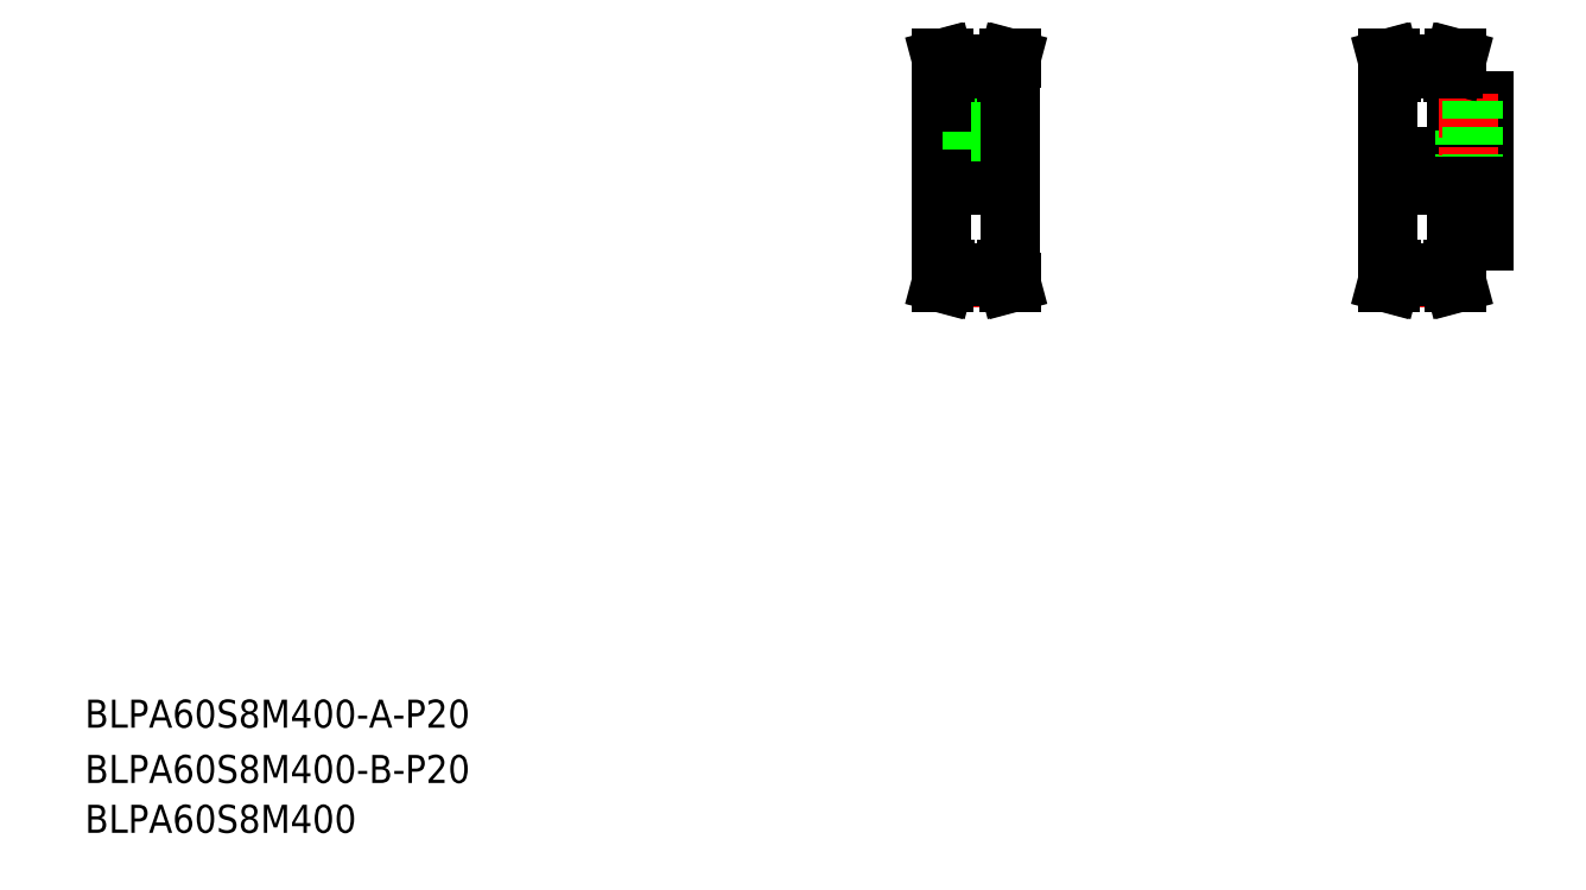
<metadata>
{"format":"dxf","ext":"dxf","renderer":"ezdxf+matplotlib","layout":"modelspace","background":"white","min_lineweight":24,"dpi":150}
</metadata>
<code>
0
SECTION
2
ENTITIES
0
LINE
8
CENTER
10
685.6
20
603.8
30
0
11
685.6
21
527.4
31
0
0
LINE
8
0
10
663.6
20
598.1
30
0
11
663.6
21
592.4
31
0
0
LINE
8
0
10
662
20
597.9
30
0
11
662
21
592.4
31
0
0
LINE
8
0
10
707.6
20
598.1
30
0
11
707.6
21
592.4
31
0
0
LINE
8
0
10
709.2
20
597.9
30
0
11
709.2
21
592.4
31
0
0
LINE
8
0
10
688.9
20
595.2
30
0
11
688.9
21
550.4
31
0
0
LINE
8
0
10
682.4
20
595.2
30
0
11
682.4
21
550.4
31
0
0
TEXT
8
0
10
50
20
85.56
30
0
40
20
1
BLPA60S8M400-B-P20
0
TEXT
8
0
10
50
20
125
30
0
40
20
1
BLPA60S8M400-A-P20
0
TEXT
8
0
10
50
20
50
30
0
40
20
1
BLPA60S8M400
0
LINE
8
CENTER
10
651.1
20
522.4
30
0
11
720.1
21
522.4
31
0
0
LINE
8
0
10
707.6
20
592.4
30
0
11
710.1
21
592.4
31
0
0
LINE
8
0
10
661.1
20
532.4
30
0
11
710.1
21
532.4
31
0
0
LINE
8
0
10
661.1
20
512.4
30
0
11
710.1
21
512.4
31
0
0
LINE
8
0
10
707.6
20
446.7
30
0
11
708.8
21
442.4
31
0
0
LINE
8
0
10
707.6
20
452.4
30
0
11
710.1
21
452.4
31
0
0
LINE
8
0
10
661.1
20
592.4
30
0
11
661.1
21
452.4
31
0
0
LINE
8
CENTER
10
663.6
20
446
30
0
11
707.6
21
446
31
0
0
LINE
8
0
10
663.6
20
449.5
30
0
11
707.6
21
449.5
31
0
0
LINE
8
0
10
663.6
20
446.7
30
0
11
707.6
21
446.7
31
0
0
LINE
8
0
10
662.5
20
442.4
30
0
11
663.6
21
446.7
31
0
0
LINE
8
0
10
660.8
20
442.4
30
0
11
662
21
446.9
31
0
0
LINE
8
0
10
661.1
20
452.4
30
0
11
663.6
21
452.4
31
0
0
LINE
8
0
10
662
20
446.9
30
0
11
662
21
452.4
31
0
0
LINE
8
0
10
663.6
20
446.7
30
0
11
663.6
21
452.4
31
0
0
LINE
8
0
10
660.8
20
442.4
30
0
11
662.5
21
442.4
31
0
0
LINE
8
0
10
707.6
20
446.7
30
0
11
707.6
21
452.4
31
0
0
LINE
8
0
10
688.6
20
550.4
30
0
11
688.6
21
532.4
31
0
0
LINE
8
0
10
688.1
20
550.4
30
0
11
688.1
21
532.4
31
0
0
LINE
8
0
10
683.2
20
550.4
30
0
11
683.2
21
532.4
31
0
0
LINE
8
0
10
682.6
20
550.4
30
0
11
682.6
21
532.4
31
0
0
LINE
8
0
10
661.1
20
592.4
30
0
11
663.6
21
592.4
31
0
0
LINE
8
0
10
682.4
20
550.4
30
0
11
688.9
21
550.4
31
0
0
LINE
8
0
10
710.1
20
592.4
30
0
11
710.1
21
452.4
31
0
0
LINE
8
0
10
709.2
20
446.9
30
0
11
710.4
21
442.4
31
0
0
LINE
8
0
10
709.2
20
446.9
30
0
11
709.2
21
452.4
31
0
0
LINE
8
0
10
708.8
20
442.4
30
0
11
710.4
21
442.4
31
0
0
LINE
8
0
10
707.6
20
598.1
30
0
11
708.8
21
602.4
31
0
0
LINE
8
CENTER
10
663.6
20
598.8
30
0
11
707.6
21
598.8
31
0
0
LINE
8
0
10
663.6
20
598.1
30
0
11
707.6
21
598.1
31
0
0
LINE
8
0
10
663.6
20
595.2
30
0
11
707.6
21
595.2
31
0
0
LINE
8
0
10
660.8
20
602.4
30
0
11
662.5
21
602.4
31
0
0
LINE
8
0
10
660.8
20
602.4
30
0
11
662
21
597.9
31
0
0
LINE
8
0
10
662.5
20
602.4
30
0
11
663.6
21
598.1
31
0
0
LINE
8
0
10
708.8
20
602.4
30
0
11
710.4
21
602.4
31
0
0
LINE
8
0
10
709.2
20
597.9
30
0
11
710.4
21
602.4
31
0
0
LINE
8
0
10
981.6
20
598.1
30
0
11
981.6
21
592.4
31
0
0
LINE
8
0
10
980
20
597.9
30
0
11
980
21
592.4
31
0
0
LINE
8
0
10
1026
20
598.1
30
0
11
1026
21
592.4
31
0
0
LINE
8
0
10
1027
20
597.9
30
0
11
1027
21
592.4
31
0
0
LINE
8
CENTER
10
969.1
20
522.4
30
0
11
1058
21
522.4
31
0
0
LINE
8
0
10
1048
20
572.4
30
0
11
1048
21
472.4
31
0
0
LINE
8
0
10
979.1
20
592.4
30
0
11
979.1
21
452.4
31
0
0
LINE
8
0
10
1028
20
472.4
30
0
11
1048
21
472.4
31
0
0
LINE
8
0
10
1028
20
472.4
30
0
11
1028
21
452.4
31
0
0
LINE
8
CENTER
10
981.6
20
446
30
0
11
1026
21
446
31
0
0
LINE
8
0
10
981.6
20
449.5
30
0
11
1026
21
449.5
31
0
0
LINE
8
0
10
981.6
20
446.7
30
0
11
1026
21
446.7
31
0
0
LINE
8
0
10
980.5
20
442.4
30
0
11
981.6
21
446.7
31
0
0
LINE
8
0
10
978.8
20
442.4
30
0
11
980
21
446.9
31
0
0
LINE
8
0
10
979.1
20
452.4
30
0
11
981.6
21
452.4
31
0
0
LINE
8
0
10
980
20
446.9
30
0
11
980
21
452.4
31
0
0
LINE
8
0
10
981.6
20
446.7
30
0
11
981.6
21
452.4
31
0
0
LINE
8
0
10
978.8
20
442.4
30
0
11
980.5
21
442.4
31
0
0
LINE
8
0
10
1027
20
446.9
30
0
11
1028
21
442.4
31
0
0
LINE
8
0
10
1026
20
446.7
30
0
11
1027
21
442.4
31
0
0
LINE
8
0
10
1026
20
452.4
30
0
11
1028
21
452.4
31
0
0
LINE
8
0
10
1027
20
446.9
30
0
11
1027
21
452.4
31
0
0
LINE
8
0
10
1026
20
446.7
30
0
11
1026
21
452.4
31
0
0
LINE
8
0
10
1027
20
442.4
30
0
11
1028
21
442.4
31
0
0
LINE
8
0
10
1028
20
572.4
30
0
11
1048
21
572.4
31
0
0
LINE
8
0
10
979.1
20
532.4
30
0
11
1048
21
532.4
31
0
0
LINE
8
0
10
979.1
20
512.4
30
0
11
1048
21
512.4
31
0
0
LINE
8
0
10
1034
20
572.4
30
0
11
1034
21
532.4
31
0
0
LINE
8
0
10
1035
20
572.4
30
0
11
1035
21
532.4
31
0
0
LINE
8
0
10
979.1
20
522.4
30
0
11
979.1
21
522.4
31
0
0
LINE
8
0
10
979.1
20
557.4
30
0
11
979.1
21
557.4
31
0
0
LINE
8
0
10
979.1
20
592.4
30
0
11
981.6
21
592.4
31
0
0
LINE
8
0
10
1026
20
592.4
30
0
11
1028
21
592.4
31
0
0
LINE
8
0
10
1028
20
592.4
30
0
11
1028
21
572.4
31
0
0
LINE
8
CENTER
10
1037
20
577.4
30
0
11
1037
21
527.4
31
0
0
LINE
8
0
10
1040
20
572.4
30
0
11
1040
21
532.4
31
0
0
LINE
8
0
10
1040
20
572.4
30
0
11
1040
21
532.4
31
0
0
LINE
8
CENTER
10
981.6
20
598.8
30
0
11
1026
21
598.8
31
0
0
LINE
8
0
10
981.6
20
598.1
30
0
11
1026
21
598.1
31
0
0
LINE
8
0
10
981.6
20
595.2
30
0
11
1026
21
595.2
31
0
0
LINE
8
0
10
978.8
20
602.4
30
0
11
980.5
21
602.4
31
0
0
LINE
8
0
10
978.8
20
602.4
30
0
11
980
21
597.9
31
0
0
LINE
8
0
10
980.5
20
602.4
30
0
11
981.6
21
598.1
31
0
0
LINE
8
0
10
1027
20
602.4
30
0
11
1028
21
602.4
31
0
0
LINE
8
0
10
1026
20
598.1
30
0
11
1027
21
602.4
31
0
0
LINE
8
0
10
1027
20
597.9
30
0
11
1028
21
602.4
31
0
0
ENDSEC
0
EOF

</code>
